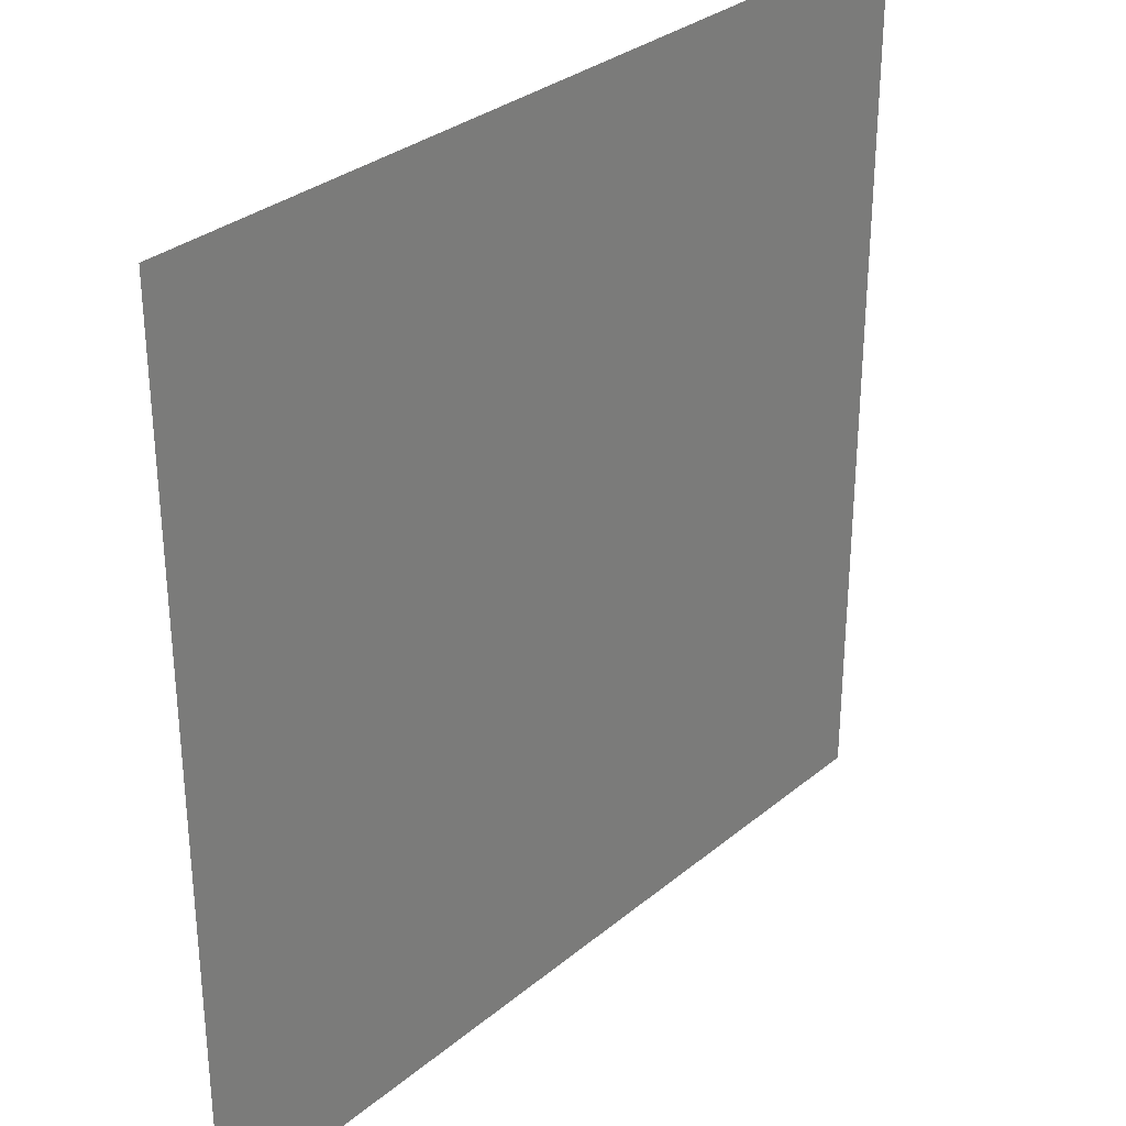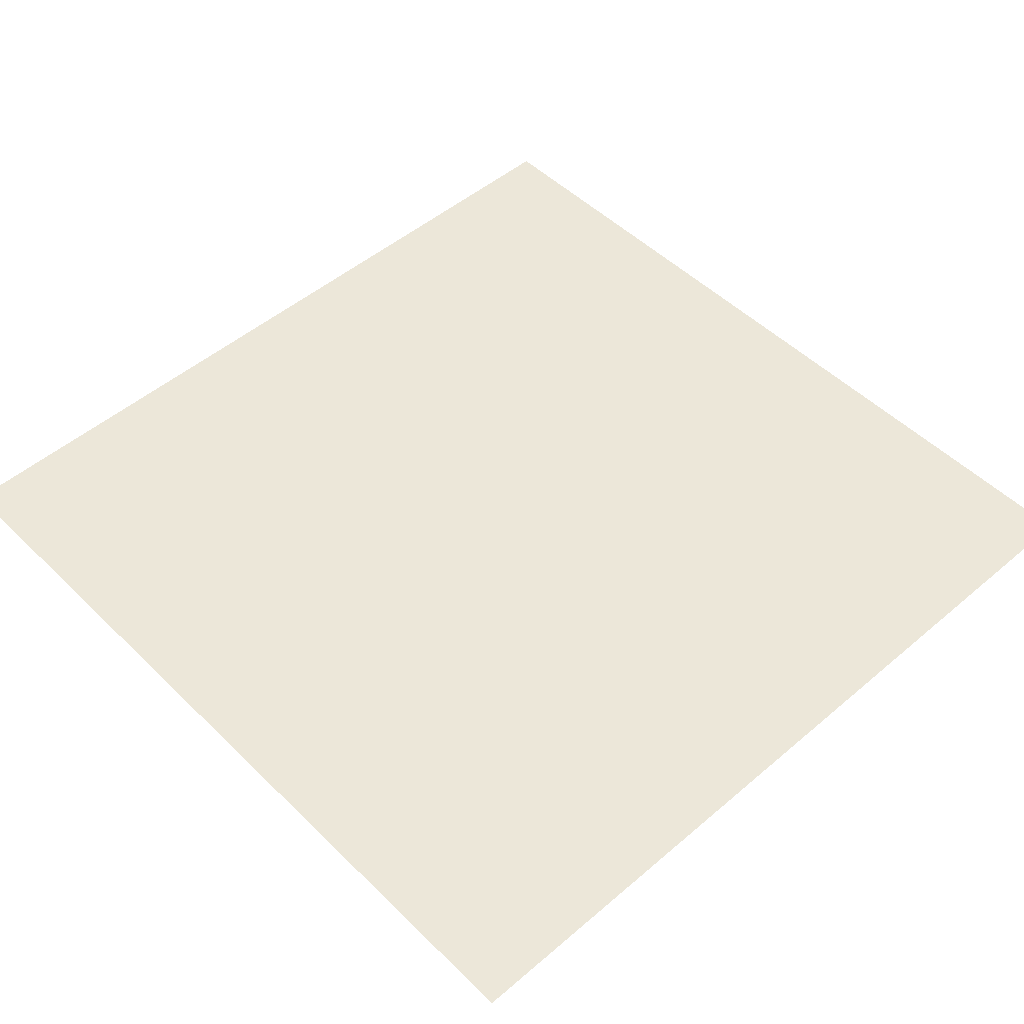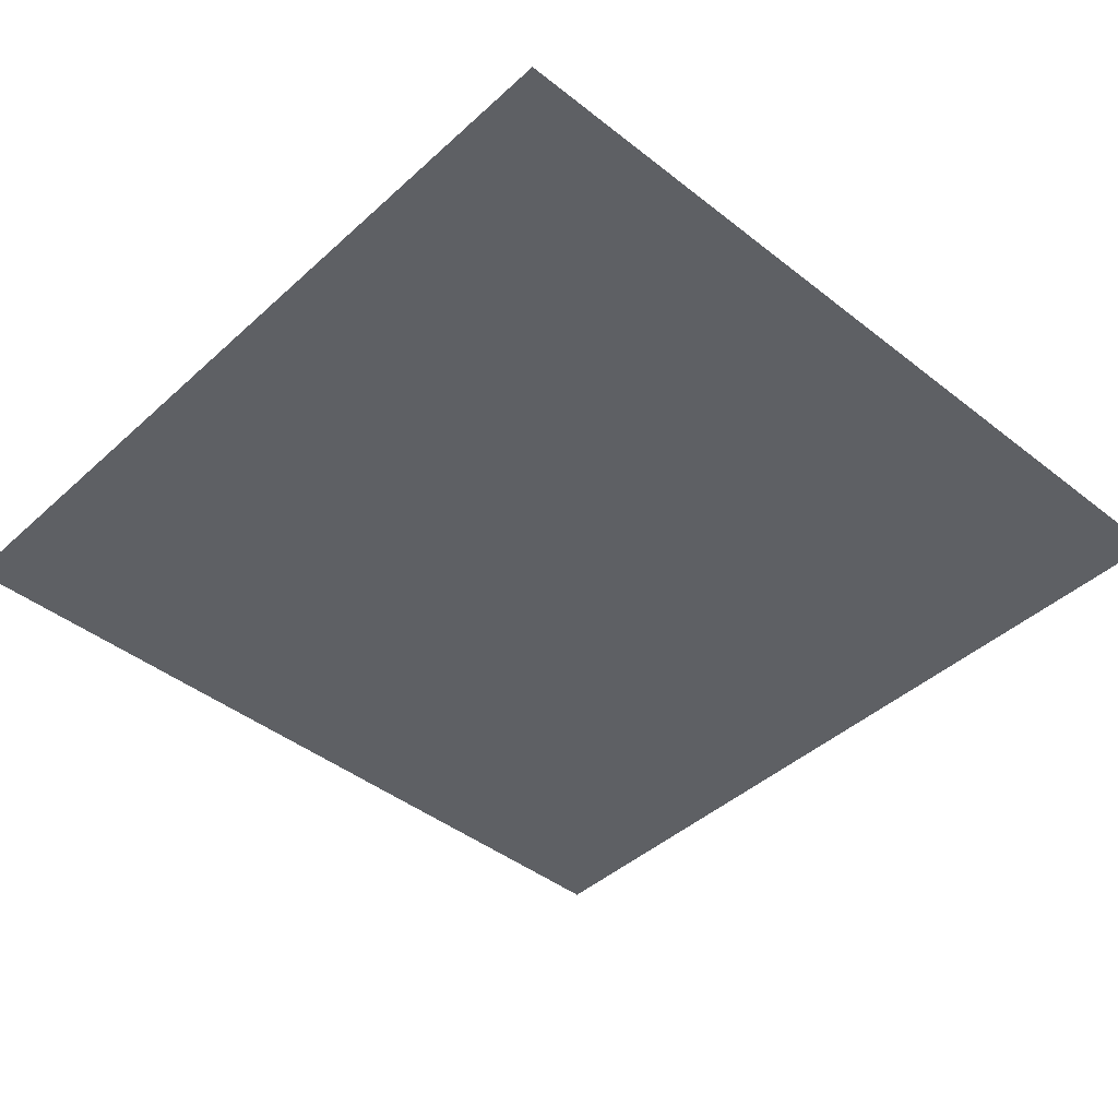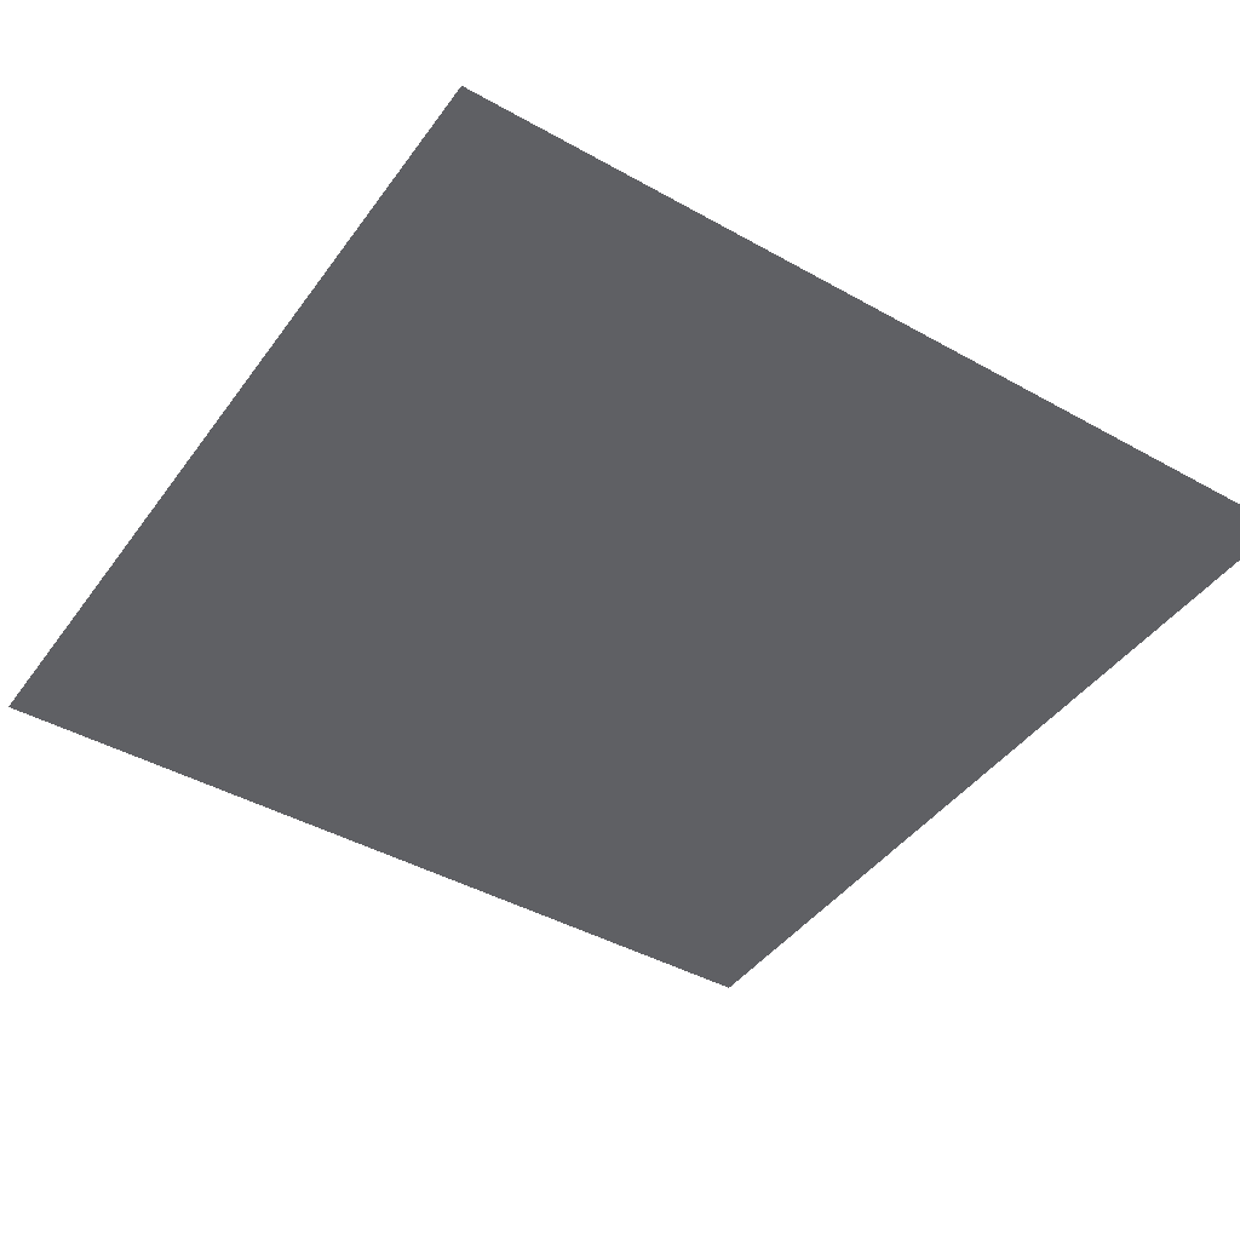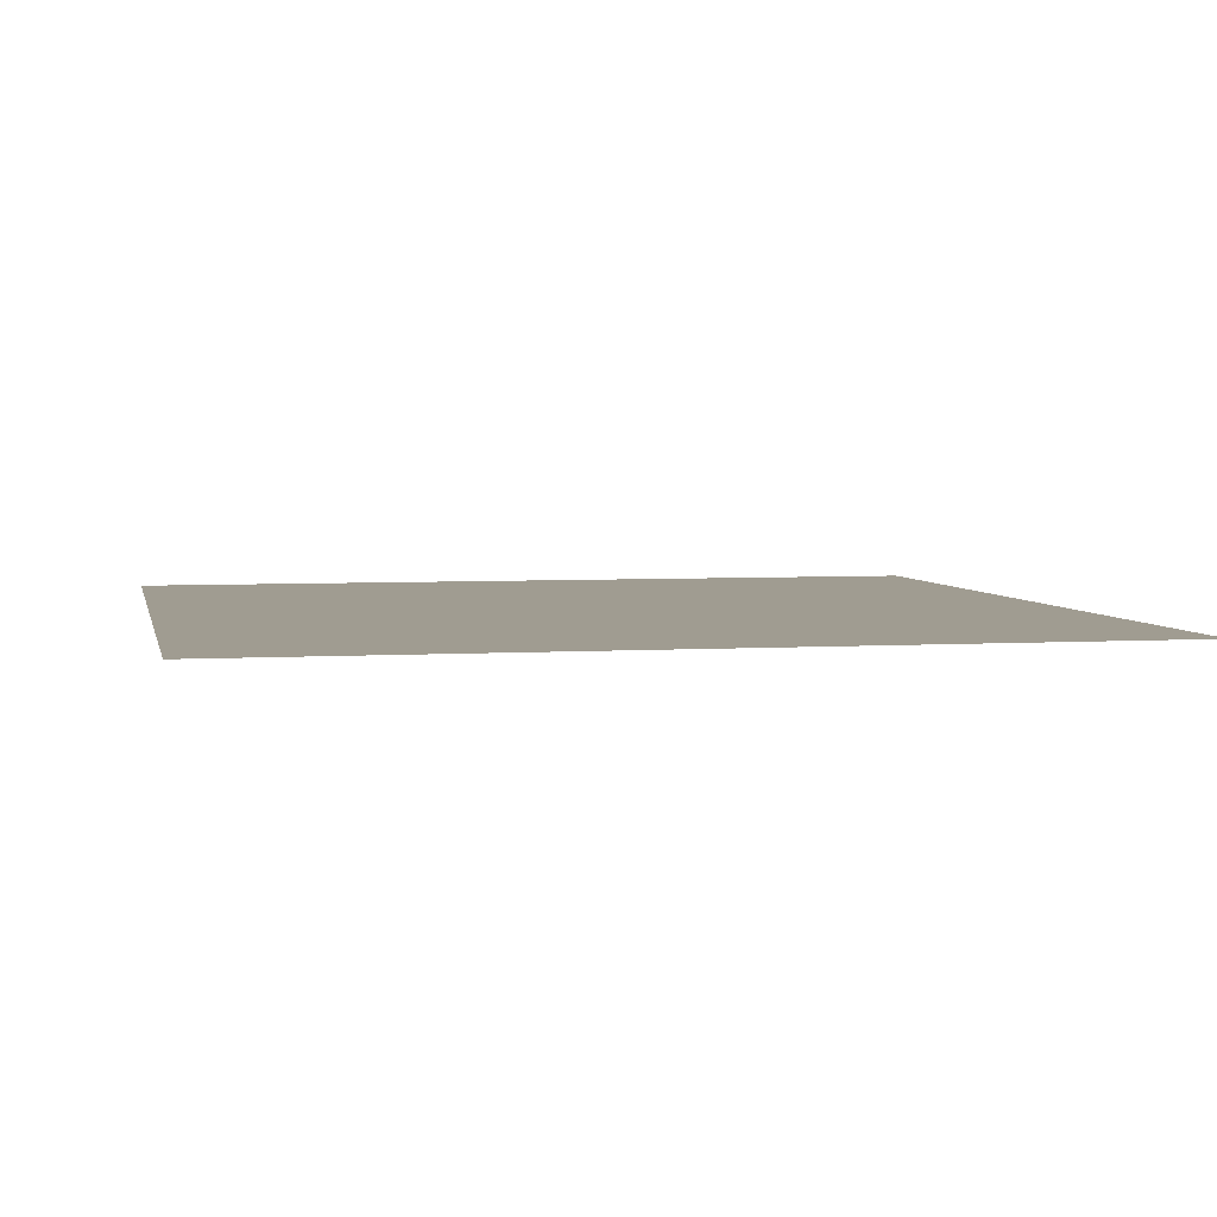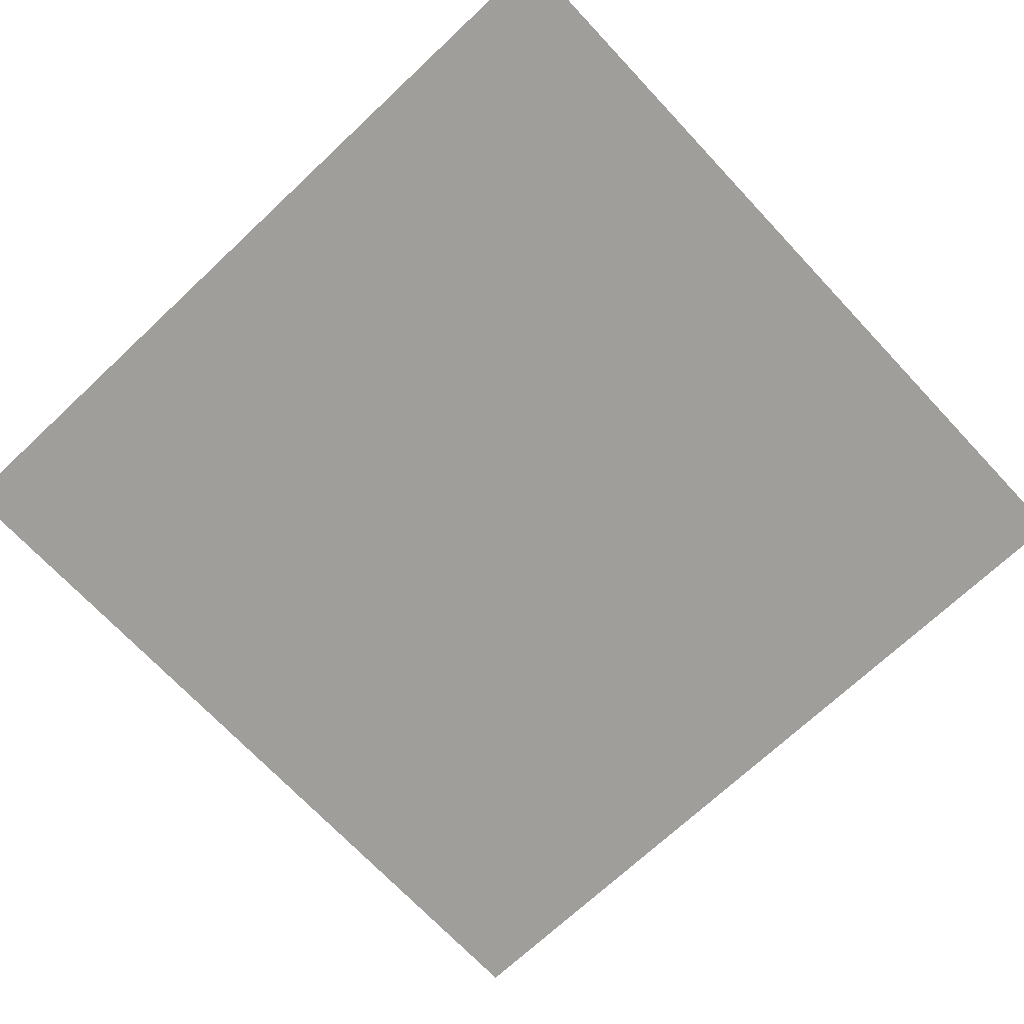
<metadata>
{"format":"obj","ext":"obj","renderer":"f3d","projection":"perspective","resolution":1024,"background":"white","views":[{"elev":31.4,"azim":-49.2,"up":"+Z"},{"elev":49.9,"azim":136.9,"up":"+Y"},{"elev":-43.1,"azim":-133.0,"up":"+Y"},{"elev":-43.3,"azim":146.6,"up":"+Y"},{"elev":4.3,"azim":78.2,"up":"+Y"},{"elev":-70.8,"azim":-46.8,"up":"+Y"}]}
</metadata>
<code>
g floor3_LT
v -0.5035 -5.858e-07 0.5054
v -0.5035 -2.571e-07 -0.5054
v 0.5035 -2.571e-07 -0.5054
v 0.5035 -5.858e-07 0.5054
g floor3_LT_0
f 3 2 1
f 4 3 1

</code>
